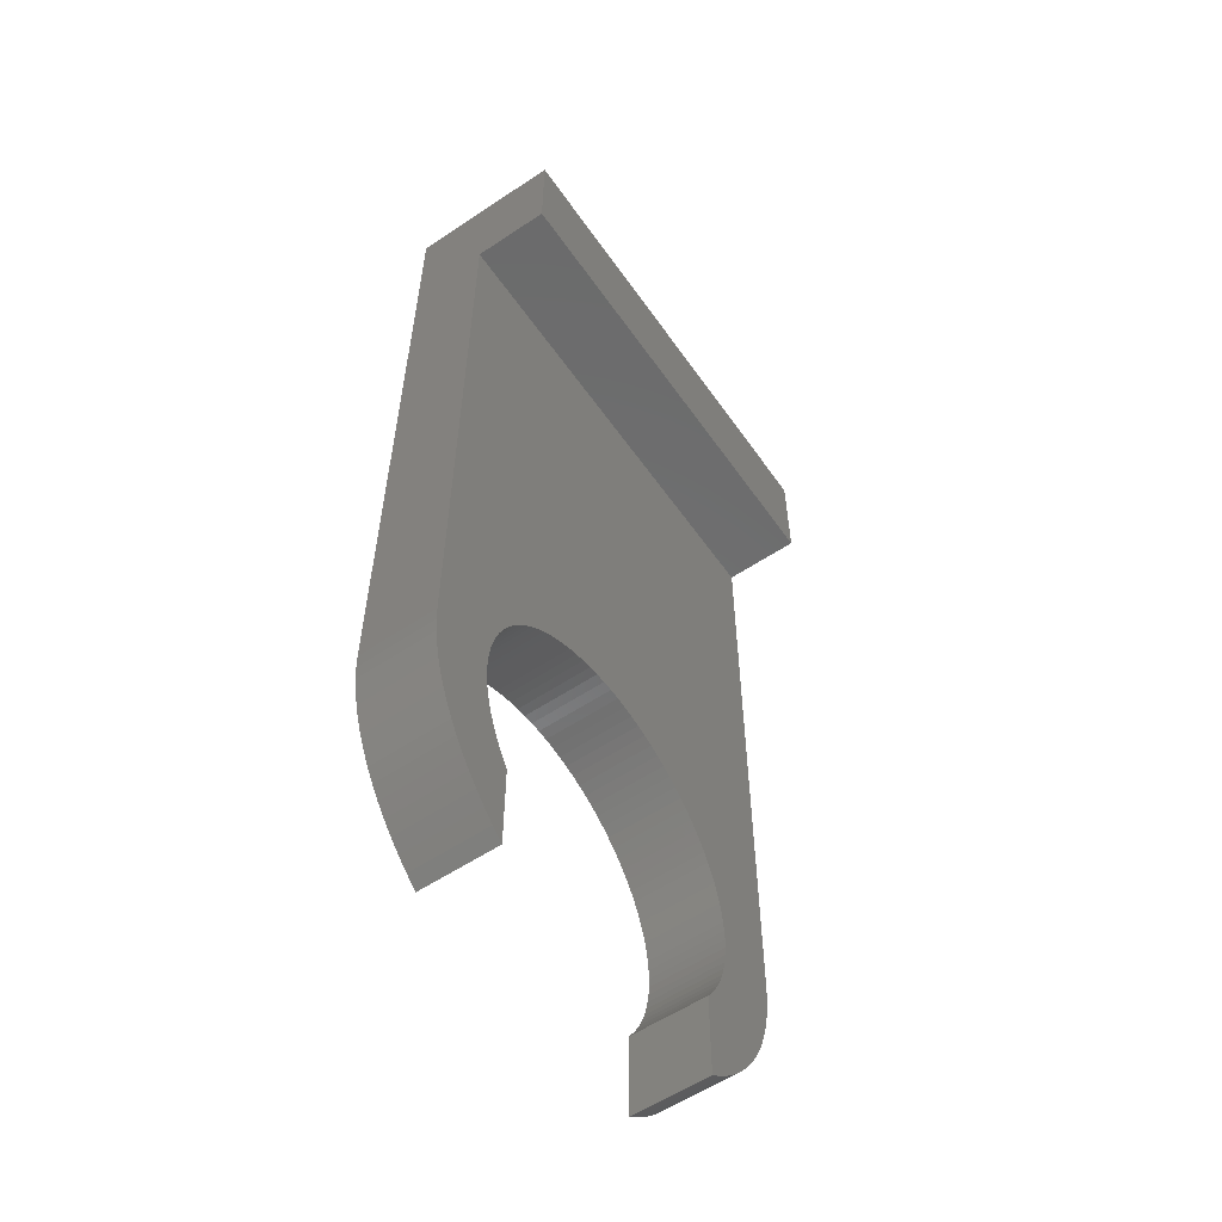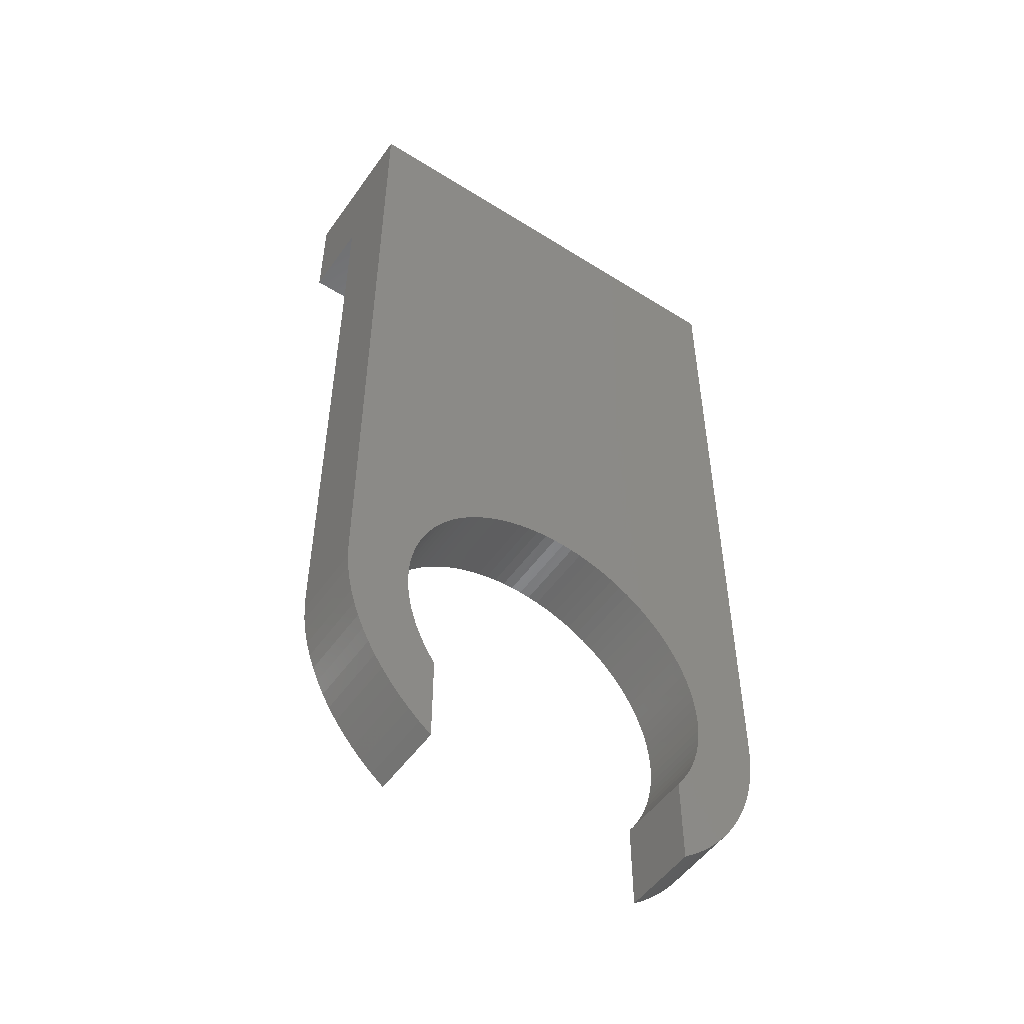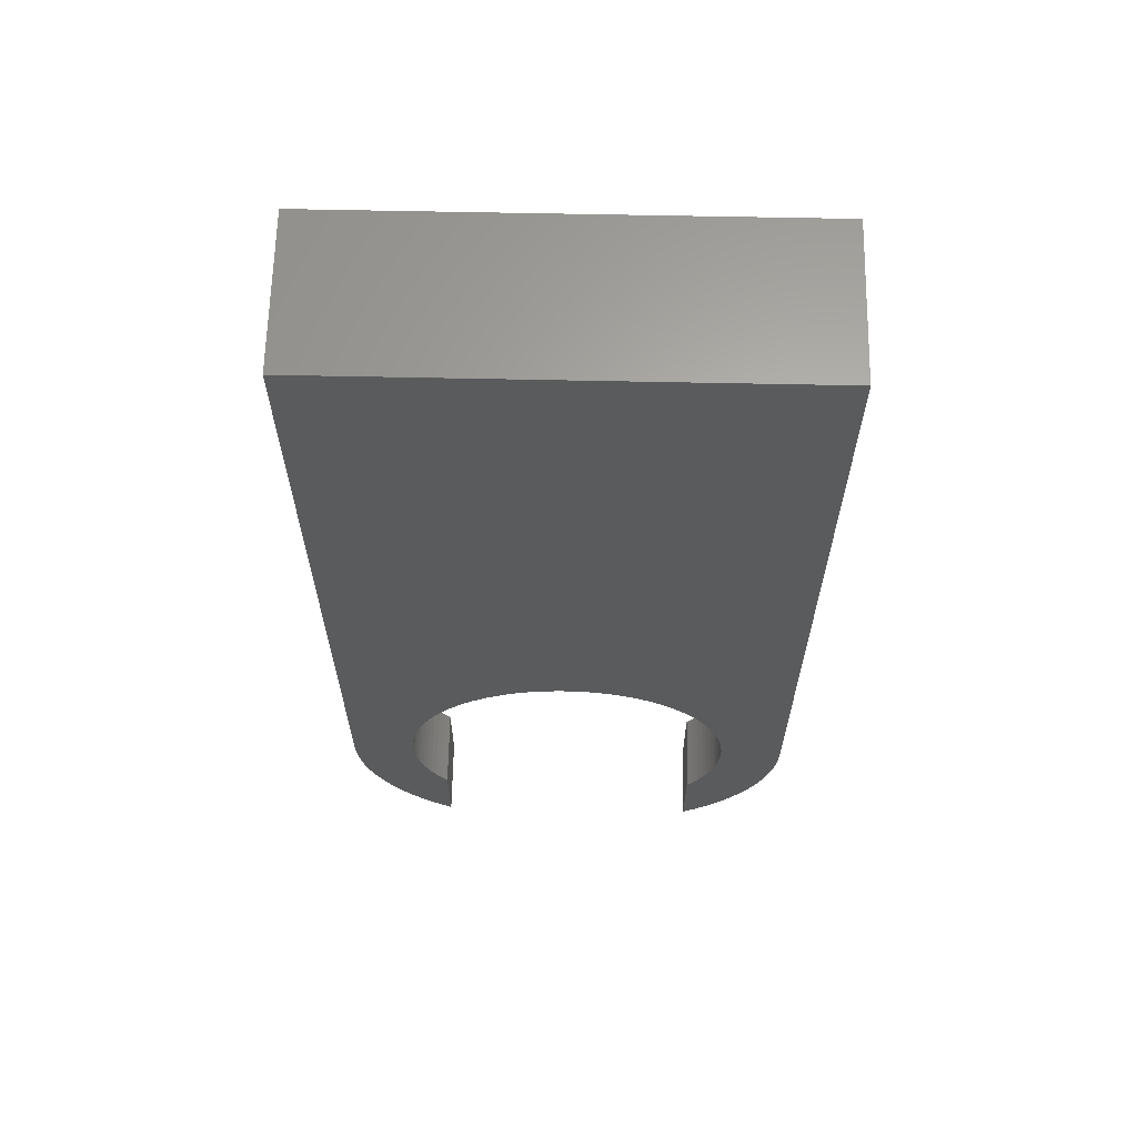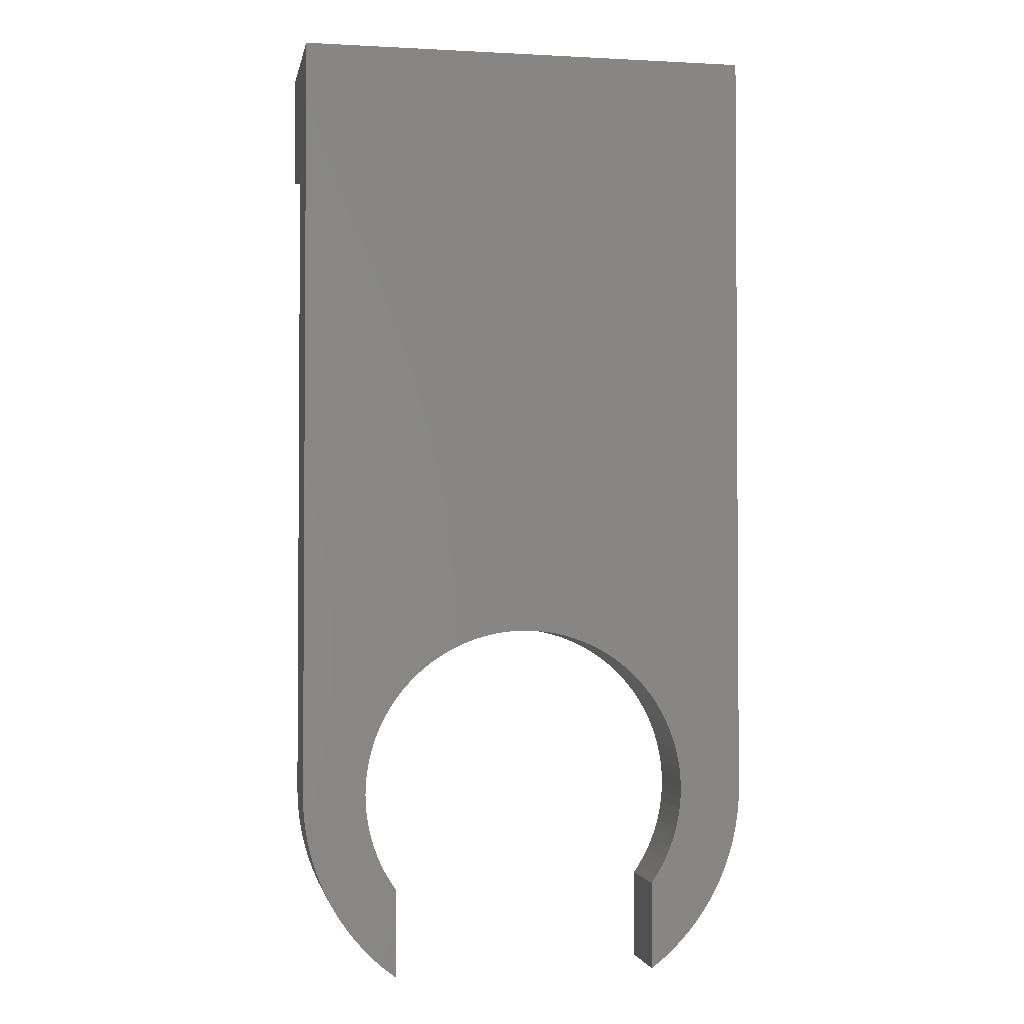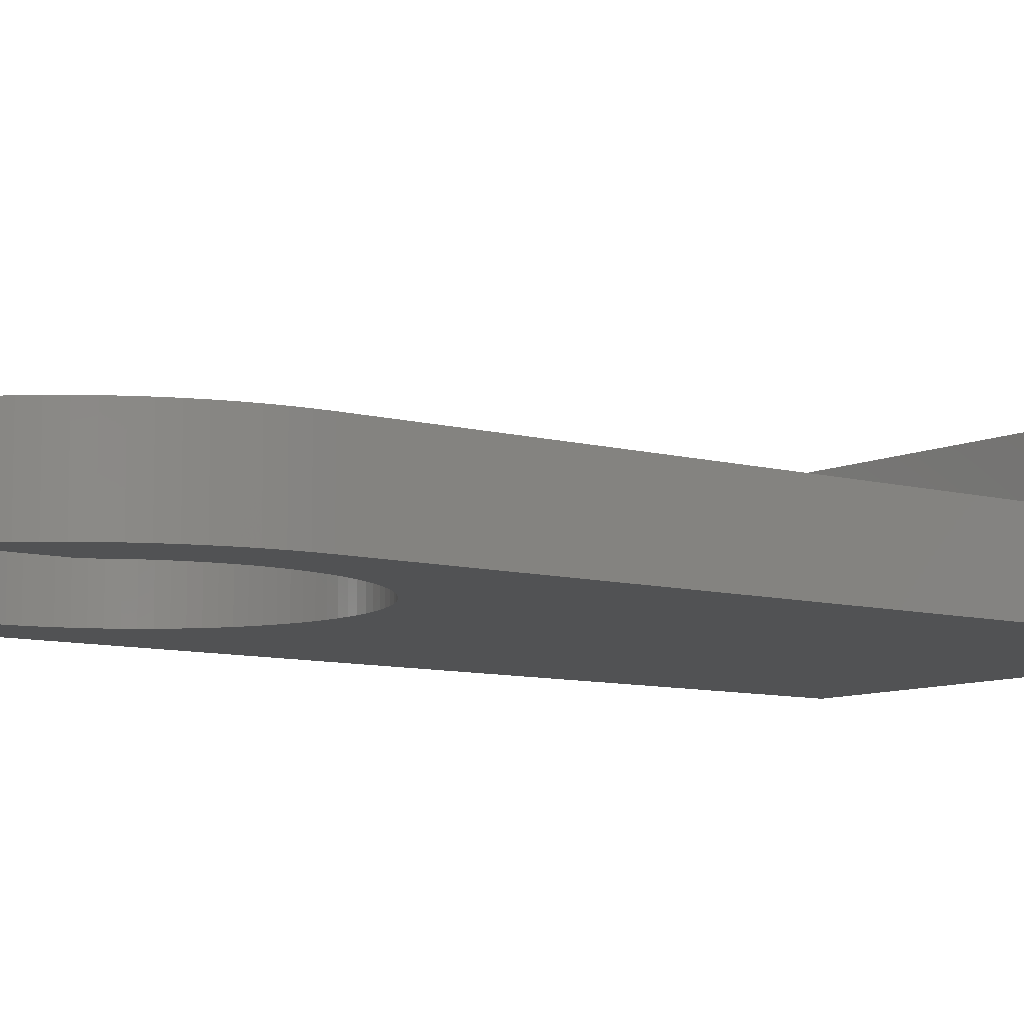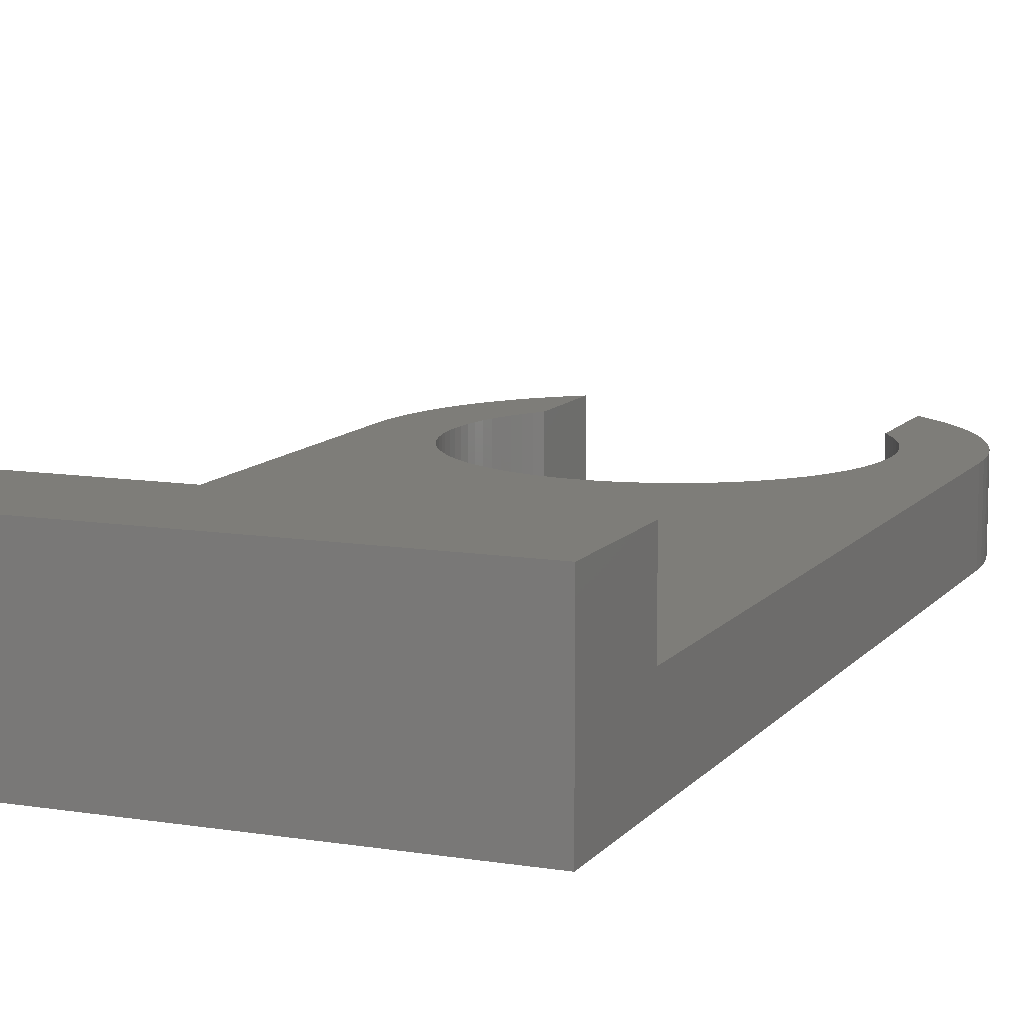
<metadata>
{"format":"stl","ext":"stl","renderer":"f3d","projection":"perspective","resolution":1024,"background":"white","views":[{"elev":-57.5,"azim":-55.3,"up":"+Y"},{"elev":-51.8,"azim":145.7,"up":"+Y"},{"elev":63.9,"azim":-178.8,"up":"+Y"},{"elev":-2.3,"azim":169.4,"up":"+Y"},{"elev":-8.5,"azim":52.6,"up":"+Z"},{"elev":10.7,"azim":-157.6,"up":"+Z"}]}
</metadata>
<code>
# stl→obj: 222 verts, 440 faces
v 5.159 -1.676 1.8
v 5.255 -1.349 0
v 5.255 -1.349 1.8
v 5.159 -1.676 0
v -5.425 15.5 1.8
v 5.425 15.5 3.6
v -5.425 15.5 3.6
v 5.425 15.5 1.8
v -4.58 -2.907 0
v -4.754 -2.614 1.8
v -4.754 -2.614 0
v -4.58 -2.907 1.8
v -3.714 -3.955 0
v -3.955 -3.714 1.8
v -3.955 -3.714 0
v -3.714 -3.955 1.8
v 3.175 -4.398 0
v 3.189 -4.389 1.8
v 3.175 -4.398 1.8
v 3.189 -4.389 0
v -5.425 18.21 0
v -5.425 18.21 3.6
v -5.425 0 0
v -5.425 0 1.8
v -5.044 -1.997 0
v -5.159 -1.676 1.8
v -5.159 -1.676 0
v -5.044 -1.997 1.8
v 5.425 18.21 3.6
v 5.425 18.21 0
v 5.425 0 0
v 5.425 0 1.8
v -5.414 -0.3406 0
v -5.414 -0.3406 1.8
v -4.909 -2.31 0
v -4.909 -2.31 1.8
v -4.389 -3.189 0
v -4.389 -3.189 1.8
v -4.18 -3.458 1.8
v -4.18 -3.458 0
v 5.044 -1.997 1.8
v 5.044 -1.997 0
v 5.382 -0.6799 1.8
v 5.414 -0.3406 0
v 5.414 -0.3406 1.8
v 5.382 -0.6799 0
v 3.955 -3.714 1.8
v 4.18 -3.458 0
v 4.18 -3.458 1.8
v 3.955 -3.714 0
v -3.458 -4.18 1.8
v -3.458 -4.18 0
v -5.255 -1.349 0
v -5.329 -1.017 1.8
v -5.329 -1.017 0
v -5.255 -1.349 1.8
v 4.909 -2.31 1.8
v 4.909 -2.31 0
v -3.189 -4.389 1.8
v -3.189 -4.389 0
v 5.329 -1.017 0
v 5.329 -1.017 1.8
v -5.382 -0.6799 0
v -5.382 -0.6799 1.8
v -3.175 -2.308 0
v -3.175 -4.398 0
v -3.175 -2.307 0
v -3.314 -2.103 0
v -3.439 -1.891 0
v -3.551 -1.671 0
v -3.649 -1.445 0
v 3.917 -0.2465 0
v 3.925 0 0
v 3.894 -0.4919 0
v 3.855 -0.7355 0
v 3.802 -0.9761 0
v 3.733 -1.213 0
v 3.175 -2.308 0
v 3.714 -3.955 0
v 3.649 -1.445 0
v 3.551 -1.671 0
v 3.458 -4.18 0
v 3.439 -1.891 0
v 3.314 -2.103 0
v 3.175 -2.307 0
v 4.754 -2.614 0
v 4.58 -2.907 0
v 4.389 -3.189 0
v 3.917 0.2465 0
v 3.894 0.4919 0
v 3.855 0.7355 0
v 3.802 0.9761 0
v 3.733 1.213 0
v 3.649 1.445 0
v 3.551 1.671 0
v 3.439 1.891 0
v 3.314 2.103 0
v 3.175 2.307 0
v 3.024 2.502 0
v 2.861 2.687 0
v 2.687 2.861 0
v 2.502 3.024 0
v 2.307 3.175 0
v 2.103 3.314 0
v 1.891 3.439 0
v 1.671 3.551 0
v 1.445 3.649 0
v 1.213 3.733 0
v 0.9761 3.802 0
v 0.7355 3.855 0
v 0.4919 3.894 0
v 0.2465 3.917 0
v 0 3.925 0
v -0.2465 3.917 0
v -0.4919 3.894 0
v -0.7355 3.855 0
v -0.9761 3.802 0
v -1.213 3.733 0
v -1.445 3.649 0
v -1.671 3.551 0
v -1.891 3.439 0
v -2.103 3.314 0
v -2.307 3.175 0
v -2.502 3.024 0
v -2.687 2.861 0
v -2.861 2.687 0
v -3.024 2.502 0
v -3.175 2.307 0
v -3.314 2.103 0
v -3.439 1.891 0
v -3.733 -1.213 0
v -3.802 -0.9761 0
v -3.855 -0.7355 0
v -3.894 -0.4919 0
v -3.917 -0.2465 0
v -3.925 0 0
v -3.917 0.2465 0
v -3.894 0.4919 0
v -3.855 0.7355 0
v -3.802 0.9761 0
v -3.733 1.213 0
v -3.649 1.445 0
v -3.551 1.671 0
v -3.175 -4.398 1.8
v 3.714 -3.955 1.8
v 3.458 -4.18 1.8
v 4.754 -2.614 1.8
v 4.58 -2.907 1.8
v 4.389 -3.189 1.8
v 3.175 2.307 1.8
v 3.439 1.891 1.8
v 3.314 2.103 1.8
v 3.649 1.445 1.8
v 3.551 1.671 1.8
v 3.802 0.9761 1.8
v 3.733 1.213 1.8
v 3.894 0.4919 1.8
v 3.855 0.7355 1.8
v 3.925 0 1.8
v 3.917 0.2465 1.8
v 3.917 -0.2465 1.8
v 3.894 -0.4919 1.8
v 3.855 -0.7355 1.8
v 3.802 -0.9761 1.8
v 3.733 -1.213 1.8
v 3.649 -1.445 1.8
v 3.024 2.502 1.8
v 2.861 2.687 1.8
v 2.687 2.861 1.8
v 2.502 3.024 1.8
v 2.307 3.175 1.8
v 2.103 3.314 1.8
v 1.891 3.439 1.8
v 1.671 3.551 1.8
v 1.445 3.649 1.8
v 1.213 3.733 1.8
v 0.9761 3.802 1.8
v 0.7355 3.855 1.8
v 0.4919 3.894 1.8
v 0.2465 3.917 1.8
v 0 3.925 1.8
v -0.2465 3.917 1.8
v -0.4919 3.894 1.8
v -0.7355 3.855 1.8
v -0.9761 3.802 1.8
v -1.213 3.733 1.8
v -1.445 3.649 1.8
v -1.671 3.551 1.8
v -1.891 3.439 1.8
v -2.103 3.314 1.8
v -2.307 3.175 1.8
v -2.502 3.024 1.8
v -2.687 2.861 1.8
v -2.861 2.687 1.8
v -3.024 2.502 1.8
v -3.175 2.307 1.8
v -3.175 -2.308 1.8
v -3.925 0 1.8
v -3.917 0.2465 1.8
v -3.917 -0.2465 1.8
v -3.894 0.4919 1.8
v -3.855 0.7355 1.8
v -3.802 0.9761 1.8
v -3.733 1.213 1.8
v -3.649 1.445 1.8
v -3.551 1.671 1.8
v -3.439 1.891 1.8
v -3.314 2.103 1.8
v 3.551 -1.671 1.8
v 3.439 -1.891 1.8
v 3.314 -2.103 1.8
v 3.175 -2.307 1.8
v 3.175 -2.308 1.8
v -3.175 -2.307 1.8
v -3.314 -2.103 1.8
v -3.439 -1.891 1.8
v -3.551 -1.671 1.8
v -3.649 -1.445 1.8
v -3.733 -1.213 1.8
v -3.802 -0.9761 1.8
v -3.855 -0.7355 1.8
v -3.894 -0.4919 1.8
f 1 2 3
f 2 1 4
f 5 6 7
f 6 5 8
f 9 10 11
f 10 9 12
f 13 14 15
f 14 13 16
f 17 18 19
f 18 17 20
f 21 5 22
f 23 5 21
f 5 23 24
f 22 5 7
f 25 26 27
f 26 25 28
f 8 29 6
f 29 8 30
f 31 8 32
f 8 31 30
f 33 24 23
f 24 33 34
f 35 28 25
f 28 35 36
f 37 12 9
f 12 37 38
f 11 36 35
f 36 11 10
f 15 39 40
f 39 15 14
f 41 4 1
f 4 41 42
f 43 44 45
f 44 43 46
f 47 48 49
f 48 47 50
f 13 51 16
f 51 13 52
f 53 54 55
f 54 53 56
f 57 42 41
f 42 57 58
f 52 59 51
f 59 52 60
f 3 61 62
f 61 3 2
f 63 34 33
f 34 63 64
f 62 46 43
f 46 62 61
f 55 64 63
f 64 55 54
f 40 38 37
f 38 40 39
f 60 65 66
f 52 65 60
f 13 65 52
f 15 65 13
f 40 65 15
f 37 65 40
f 65 37 67
f 67 37 68
f 9 68 37
f 68 9 69
f 11 69 9
f 69 11 70
f 35 70 11
f 25 71 35
f 70 35 71
f 44 72 73
f 48 74 72
f 48 75 74
f 48 76 75
f 48 77 76
f 78 50 79
f 48 80 77
f 48 81 80
f 78 79 82
f 48 83 81
f 48 84 83
f 78 82 20
f 48 85 84
f 78 20 17
f 48 78 85
f 73 31 44
f 72 44 46
f 72 46 61
f 72 61 2
f 72 2 4
f 72 4 42
f 72 42 58
f 72 58 86
f 72 86 87
f 72 87 88
f 72 88 48
f 78 48 50
f 31 73 89
f 31 89 90
f 31 90 91
f 31 91 92
f 31 92 93
f 31 93 94
f 31 94 95
f 31 95 96
f 31 96 97
f 98 31 97
f 31 98 30
f 99 30 98
f 100 30 99
f 101 30 100
f 102 30 101
f 103 30 102
f 104 30 103
f 105 30 104
f 106 30 105
f 107 30 106
f 108 30 107
f 109 30 108
f 110 30 109
f 111 30 110
f 112 30 111
f 113 30 112
f 21 113 114
f 21 114 115
f 21 115 116
f 21 116 117
f 21 117 118
f 21 118 119
f 21 119 120
f 21 120 121
f 21 121 122
f 21 122 123
f 21 123 124
f 21 124 125
f 21 125 126
f 21 126 127
f 21 127 128
f 23 128 129
f 23 129 130
f 71 25 131
f 27 131 25
f 131 27 132
f 53 132 27
f 132 53 133
f 55 133 53
f 133 55 134
f 63 134 55
f 134 63 135
f 33 135 63
f 135 33 136
f 23 136 33
f 136 23 137
f 137 23 138
f 138 23 139
f 139 23 140
f 140 23 141
f 141 23 142
f 142 23 143
f 143 23 130
f 128 23 21
f 113 21 30
f 45 31 32
f 31 45 44
f 27 56 53
f 56 27 26
f 60 144 59
f 144 60 66
f 82 145 146
f 145 82 79
f 147 58 57
f 58 147 86
f 148 86 147
f 86 148 87
f 49 88 149
f 88 49 48
f 150 32 8
f 151 32 152
f 153 32 154
f 155 32 156
f 157 32 158
f 159 32 160
f 32 159 45
f 45 161 43
f 43 162 62
f 62 163 3
f 3 164 1
f 1 165 41
f 166 41 165
f 165 1 164
f 164 3 163
f 163 62 162
f 162 43 161
f 161 45 159
f 160 32 157
f 158 32 155
f 156 32 153
f 154 32 151
f 32 150 152
f 8 167 150
f 8 168 167
f 8 169 168
f 8 170 169
f 8 171 170
f 8 172 171
f 8 173 172
f 8 174 173
f 8 175 174
f 8 176 175
f 8 177 176
f 8 178 177
f 8 179 178
f 8 180 179
f 8 181 180
f 5 181 8
f 181 5 182
f 182 5 183
f 183 5 184
f 184 5 185
f 185 5 186
f 186 5 187
f 187 5 188
f 188 5 189
f 189 5 190
f 190 5 191
f 191 5 192
f 192 5 193
f 193 5 194
f 194 5 195
f 195 5 196
f 197 39 14
f 24 198 199
f 200 38 39
f 24 199 201
f 200 12 38
f 24 201 202
f 200 10 12
f 24 202 203
f 200 36 10
f 24 203 204
f 200 28 36
f 24 204 205
f 200 26 28
f 24 205 206
f 200 56 26
f 24 206 207
f 200 54 56
f 24 207 208
f 200 64 54
f 24 196 5
f 198 24 34
f 196 24 208
f 200 34 64
f 41 166 57
f 209 57 166
f 57 209 147
f 210 147 209
f 147 210 148
f 211 148 210
f 148 211 149
f 212 149 211
f 213 149 212
f 149 213 49
f 49 213 47
f 47 213 145
f 145 213 146
f 146 213 18
f 18 213 19
f 39 197 214
f 197 59 144
f 39 214 215
f 39 215 216
f 197 51 59
f 39 216 217
f 39 217 218
f 197 16 51
f 39 218 219
f 39 219 220
f 39 220 221
f 39 221 222
f 39 222 200
f 197 14 16
f 34 200 198
f 145 50 47
f 50 145 79
f 149 87 148
f 87 149 88
f 20 146 18
f 146 20 82
f 22 6 29
f 6 22 7
f 30 22 29
f 22 30 21
f 89 157 90
f 157 89 160
f 76 163 75
f 163 76 164
f 120 187 188
f 187 120 119
f 107 174 175
f 174 107 106
f 221 134 222
f 134 221 133
f 200 136 198
f 136 200 135
f 117 184 185
f 184 117 116
f 199 138 201
f 138 199 137
f 72 159 73
f 159 72 161
f 113 180 181
f 180 113 112
f 90 158 91
f 158 90 157
f 204 142 205
f 142 204 141
f 194 125 193
f 125 194 126
f 92 156 93
f 156 92 155
f 104 171 172
f 171 104 103
f 74 161 72
f 161 74 162
f 106 173 174
f 173 106 105
f 83 209 81
f 209 83 210
f 118 185 186
f 185 118 117
f 91 155 92
f 155 91 158
f 73 160 89
f 160 73 159
f 195 126 194
f 126 195 127
f 109 176 177
f 176 109 108
f 110 177 178
f 177 110 109
f 197 67 214
f 67 197 65
f 75 162 74
f 162 75 163
f 112 179 180
f 179 112 111
f 219 132 220
f 132 219 131
f 216 70 217
f 70 216 69
f 93 153 94
f 153 93 156
f 123 190 191
f 190 123 122
f 81 166 80
f 166 81 209
f 116 183 184
f 183 116 115
f 99 168 100
f 168 99 167
f 215 69 216
f 69 215 68
f 103 170 171
f 170 103 102
f 97 150 98
f 150 97 152
f 115 182 183
f 182 115 114
f 85 211 84
f 211 85 212
f 100 169 101
f 169 100 168
f 124 191 192
f 191 124 123
f 198 137 199
f 137 198 136
f 105 172 173
f 172 105 104
f 108 175 176
f 175 108 107
f 203 141 204
f 141 203 140
f 207 129 208
f 129 207 130
f 95 151 96
f 151 95 154
f 122 189 190
f 189 122 121
f 201 139 202
f 139 201 138
f 125 192 193
f 192 125 124
f 96 152 97
f 152 96 151
f 214 68 215
f 68 214 67
f 94 154 95
f 154 94 153
f 196 127 195
f 127 196 128
f 98 167 99
f 167 98 150
f 222 135 200
f 135 222 134
f 220 133 221
f 133 220 132
f 114 181 182
f 181 114 113
f 119 186 187
f 186 119 118
f 84 210 83
f 210 84 211
f 217 71 218
f 71 217 70
f 78 212 85
f 212 78 213
f 77 164 76
f 164 77 165
f 205 143 206
f 143 205 142
f 80 165 77
f 165 80 166
f 218 131 219
f 131 218 71
f 208 128 196
f 128 208 129
f 111 178 179
f 178 111 110
f 102 169 170
f 169 102 101
f 202 140 203
f 140 202 139
f 121 188 189
f 188 121 120
f 206 130 207
f 130 206 143
f 17 213 78
f 213 17 19
f 144 65 197
f 65 144 66

</code>
